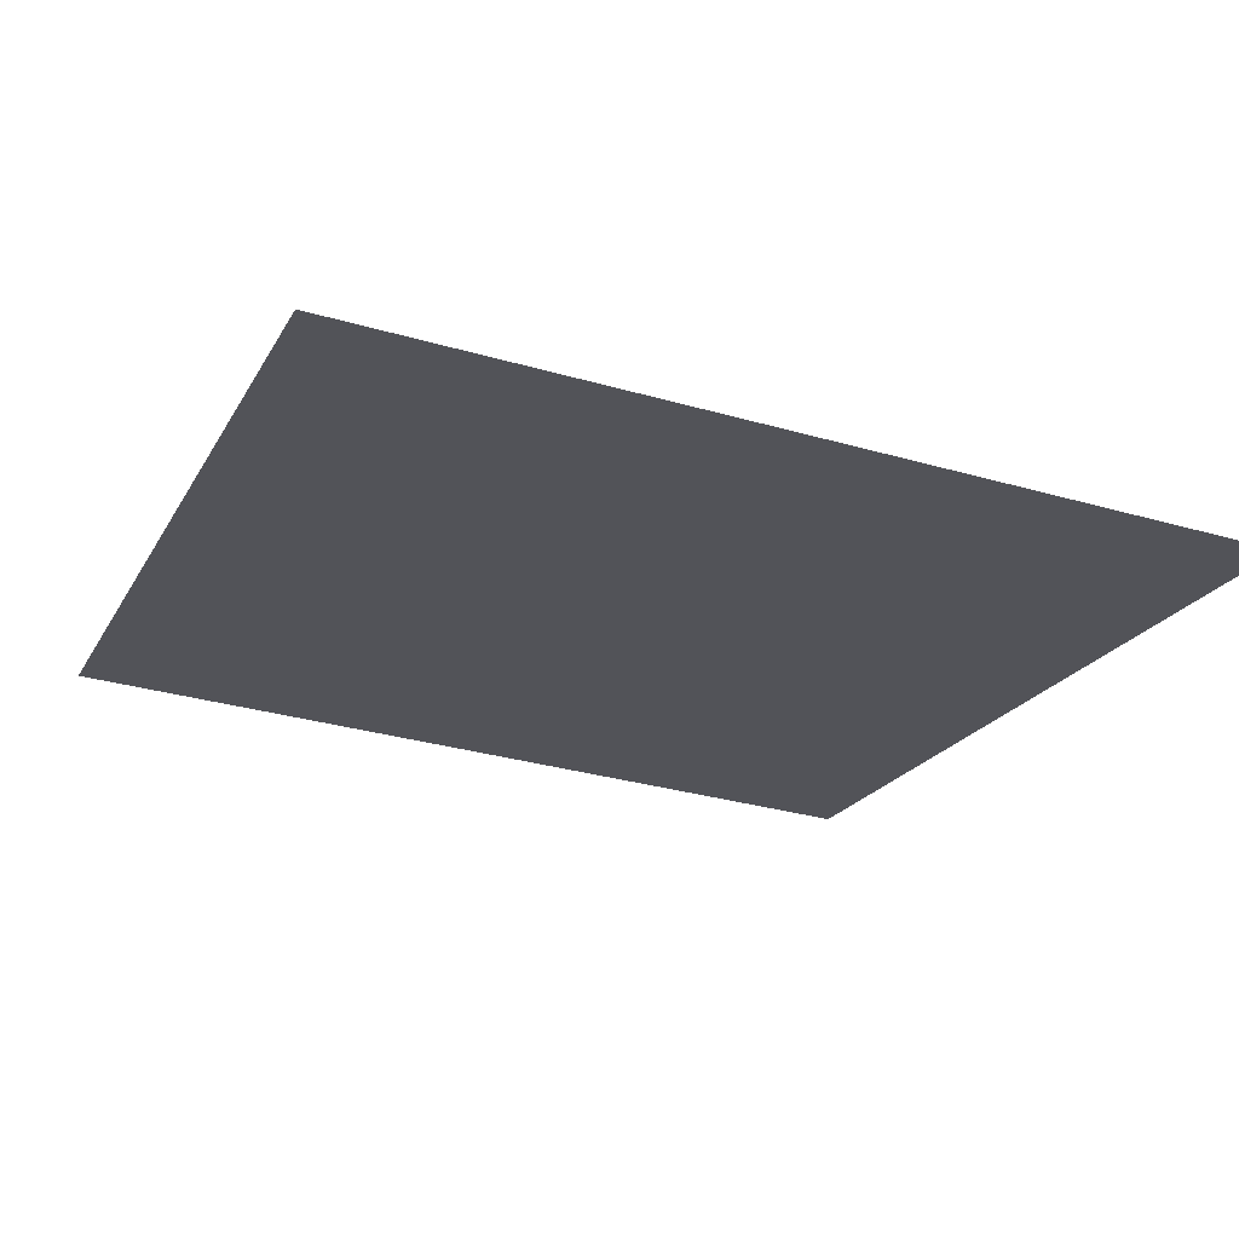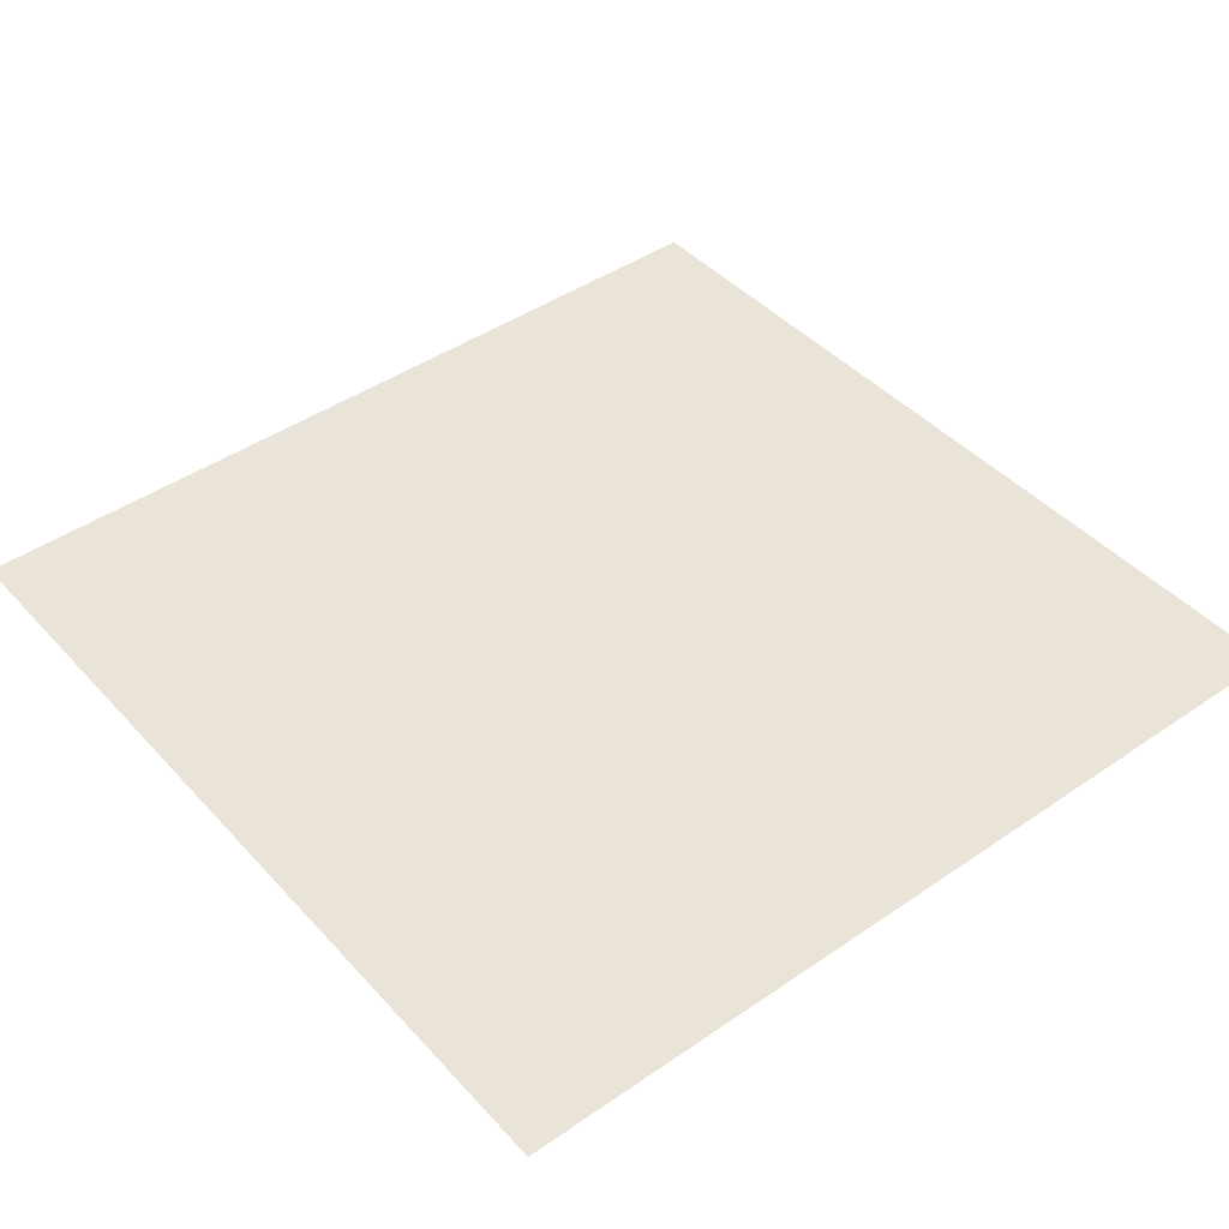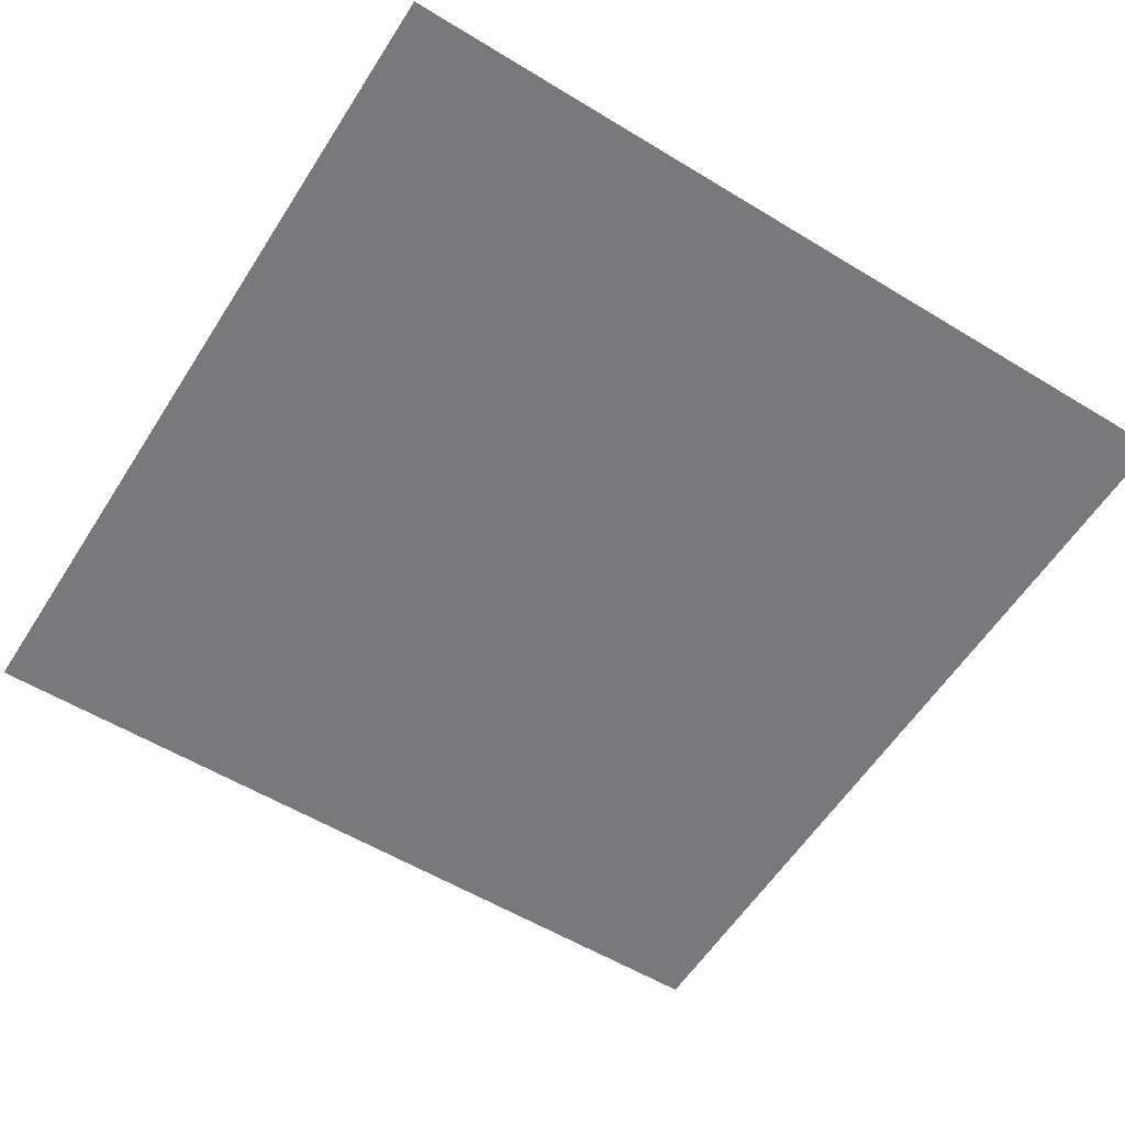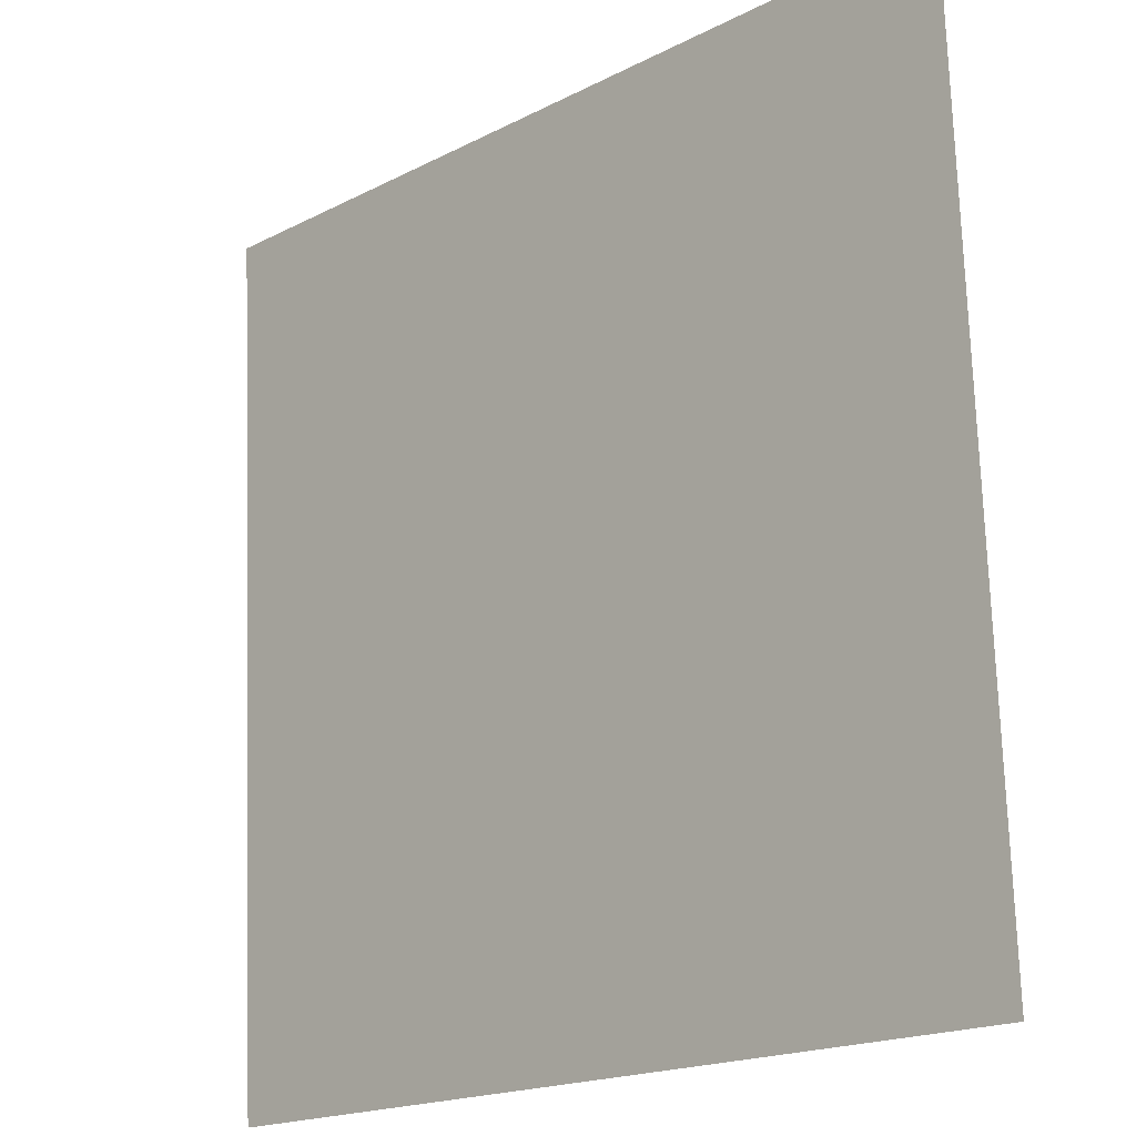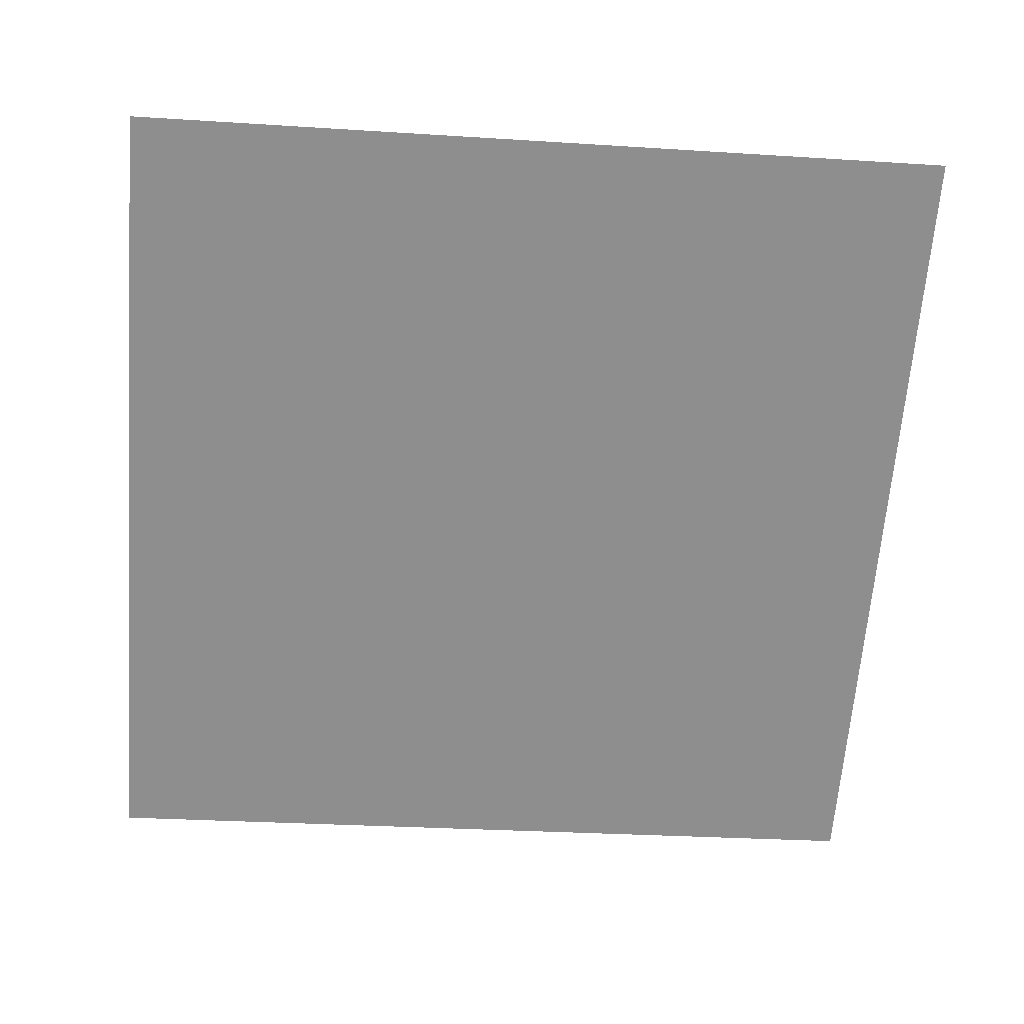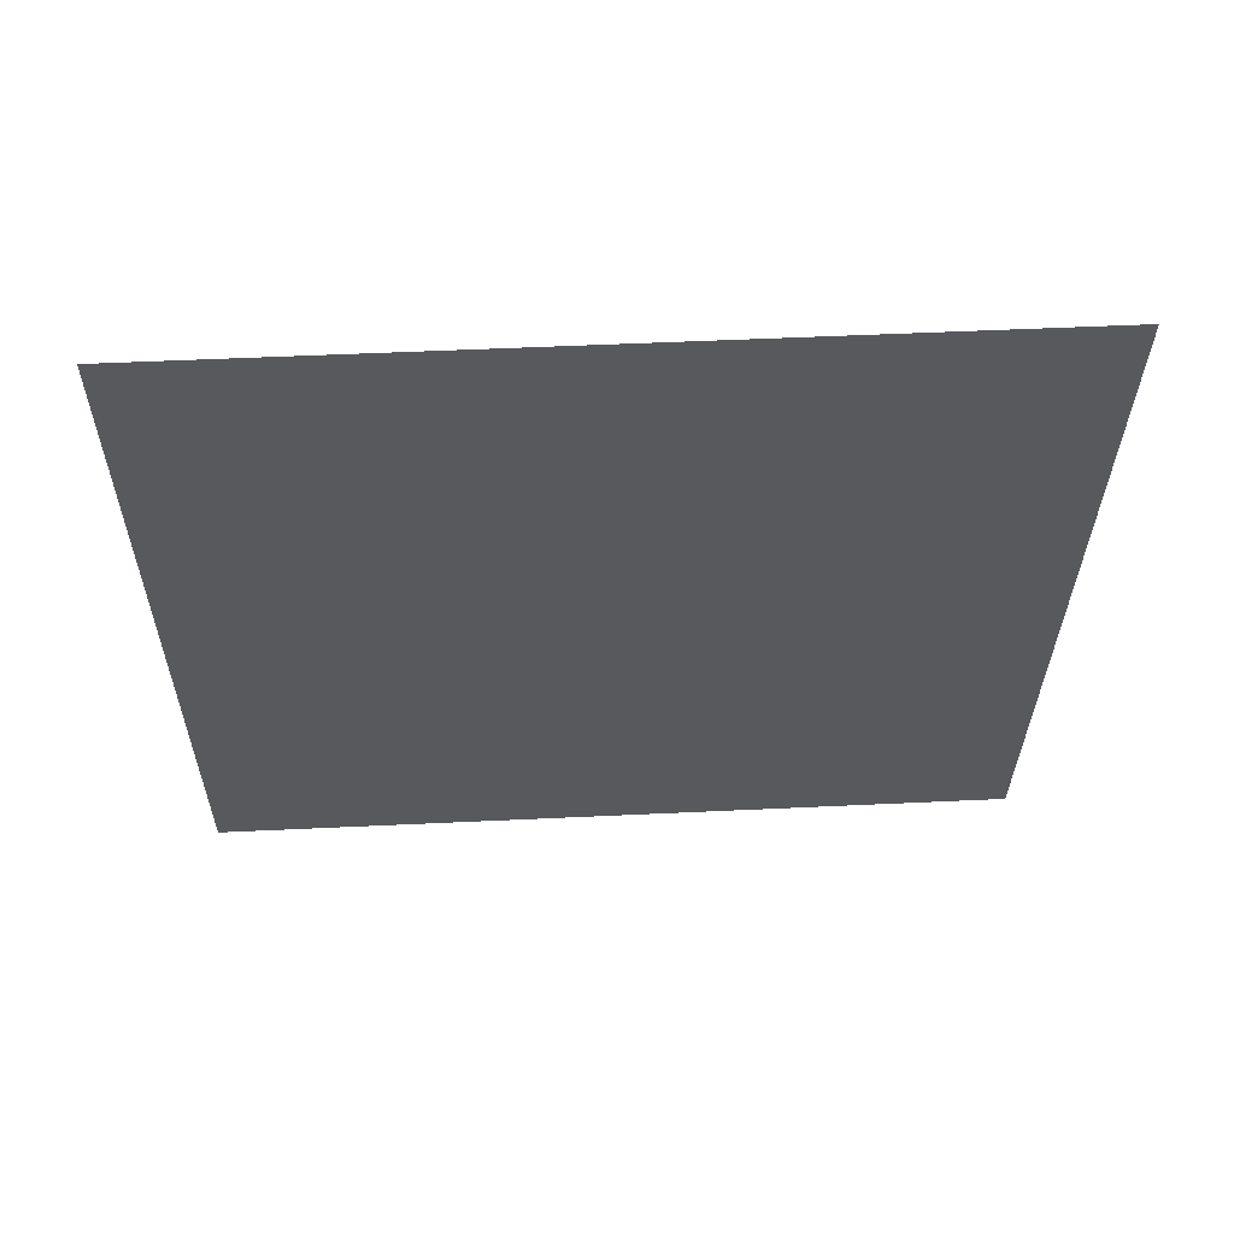
<metadata>
{"format":"obj","ext":"obj","renderer":"f3d","projection":"perspective","resolution":1024,"background":"white","views":[{"elev":-24.1,"azim":158.1,"up":"+Z"},{"elev":39.6,"azim":-128.7,"up":"+Z"},{"elev":-61.7,"azim":-122.4,"up":"+Z"},{"elev":-18.3,"azim":-138.0,"up":"+Y"},{"elev":-62.1,"azim":-4.5,"up":"+Z"},{"elev":-27.4,"azim":-0.5,"up":"+Z"}]}
</metadata>
<code>
v 0 0 0
v 10 0 0.5
v 10 10 0
v 0 10 -0.5
f 1 2 3
f 3 4 1

</code>
